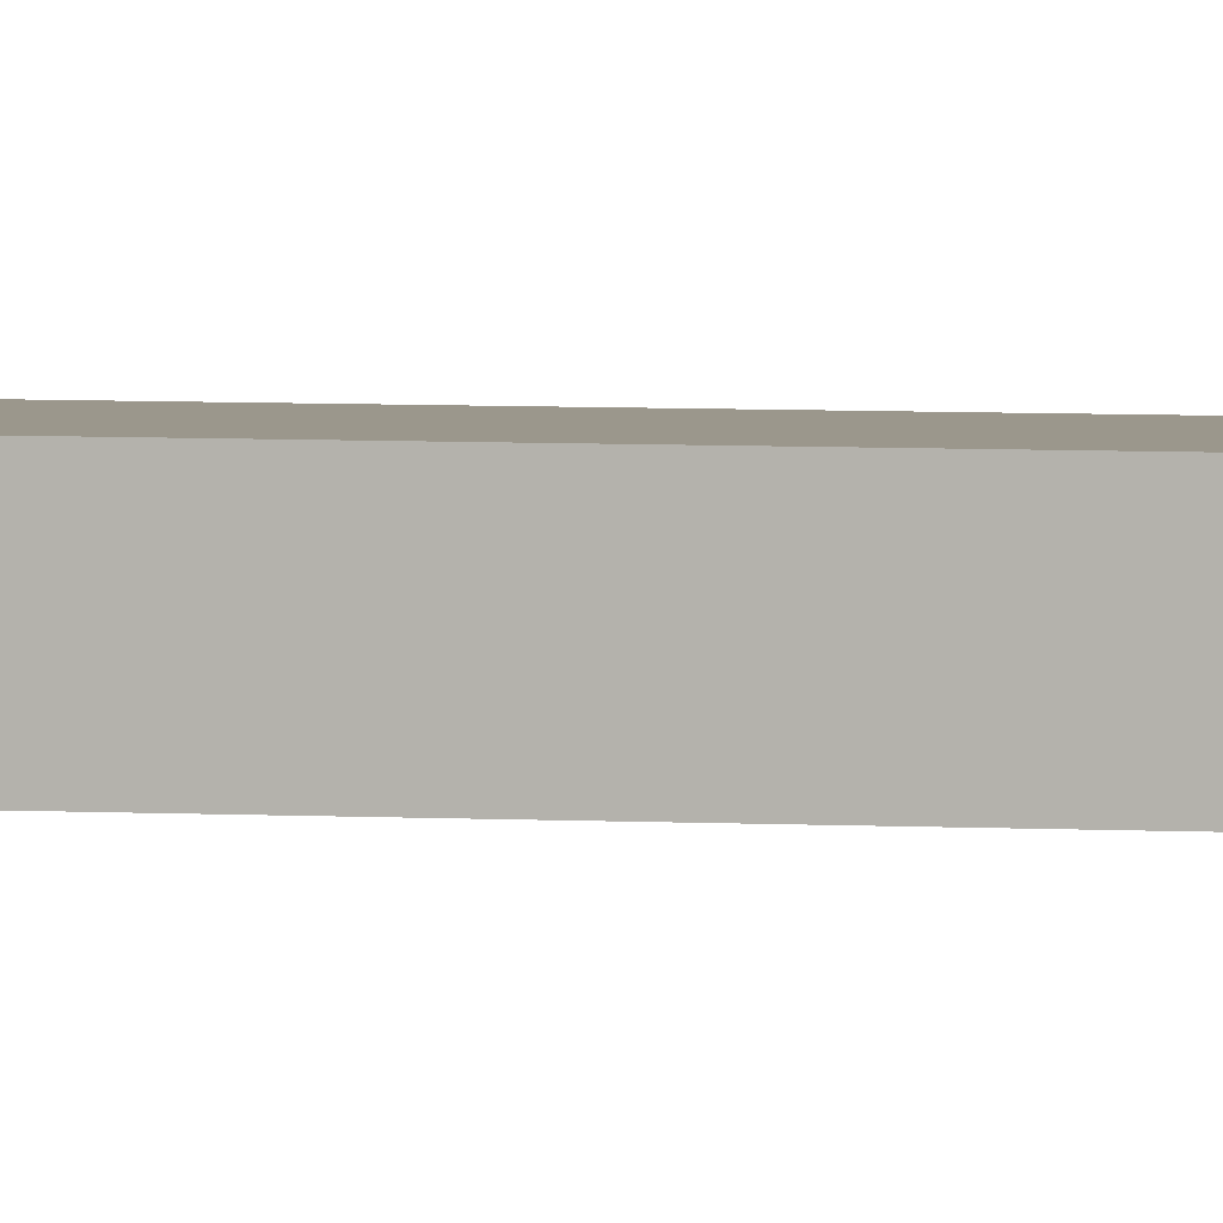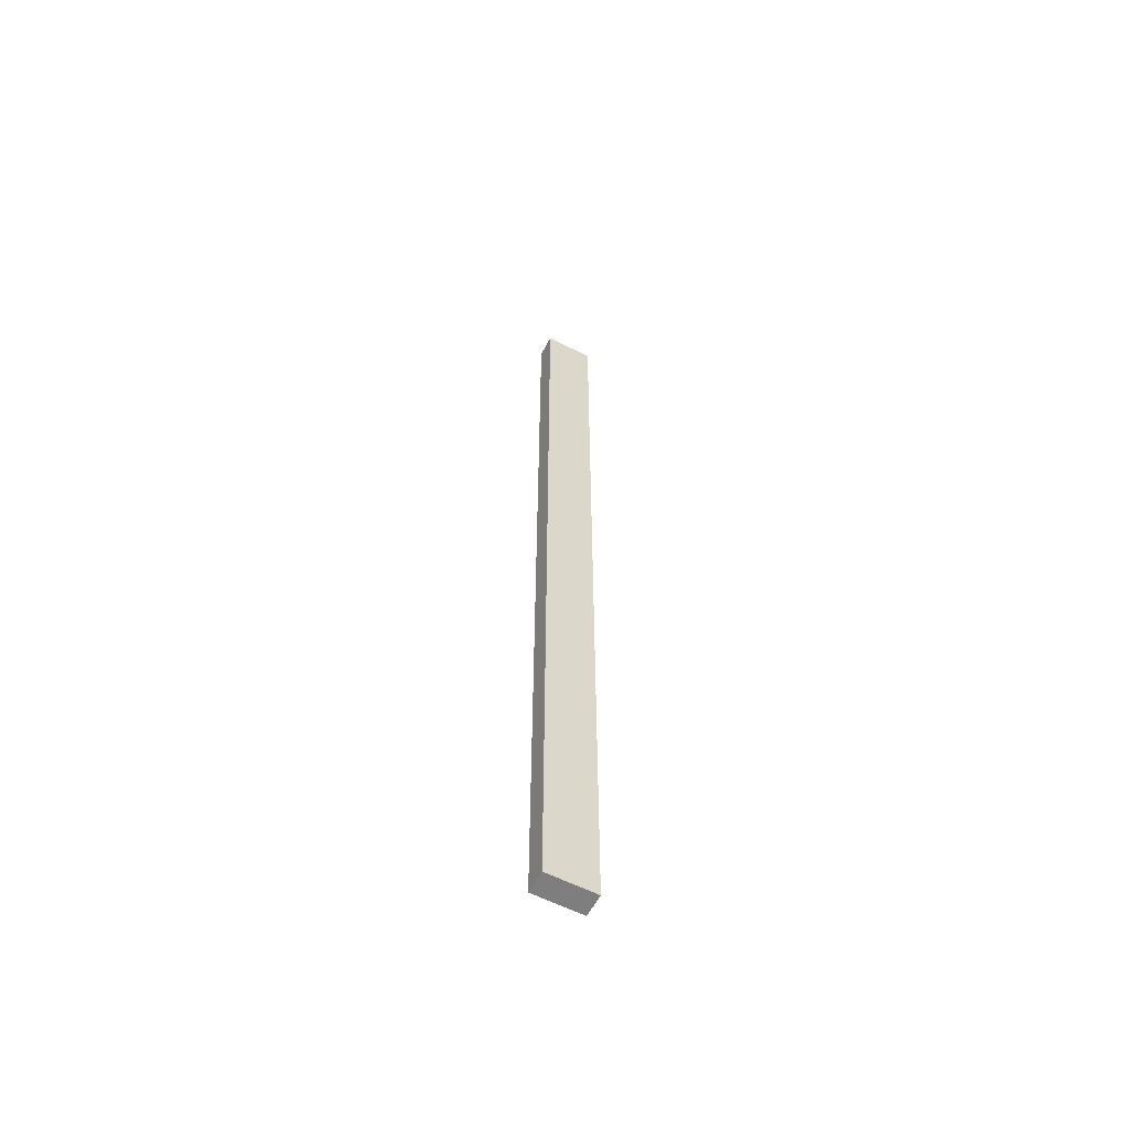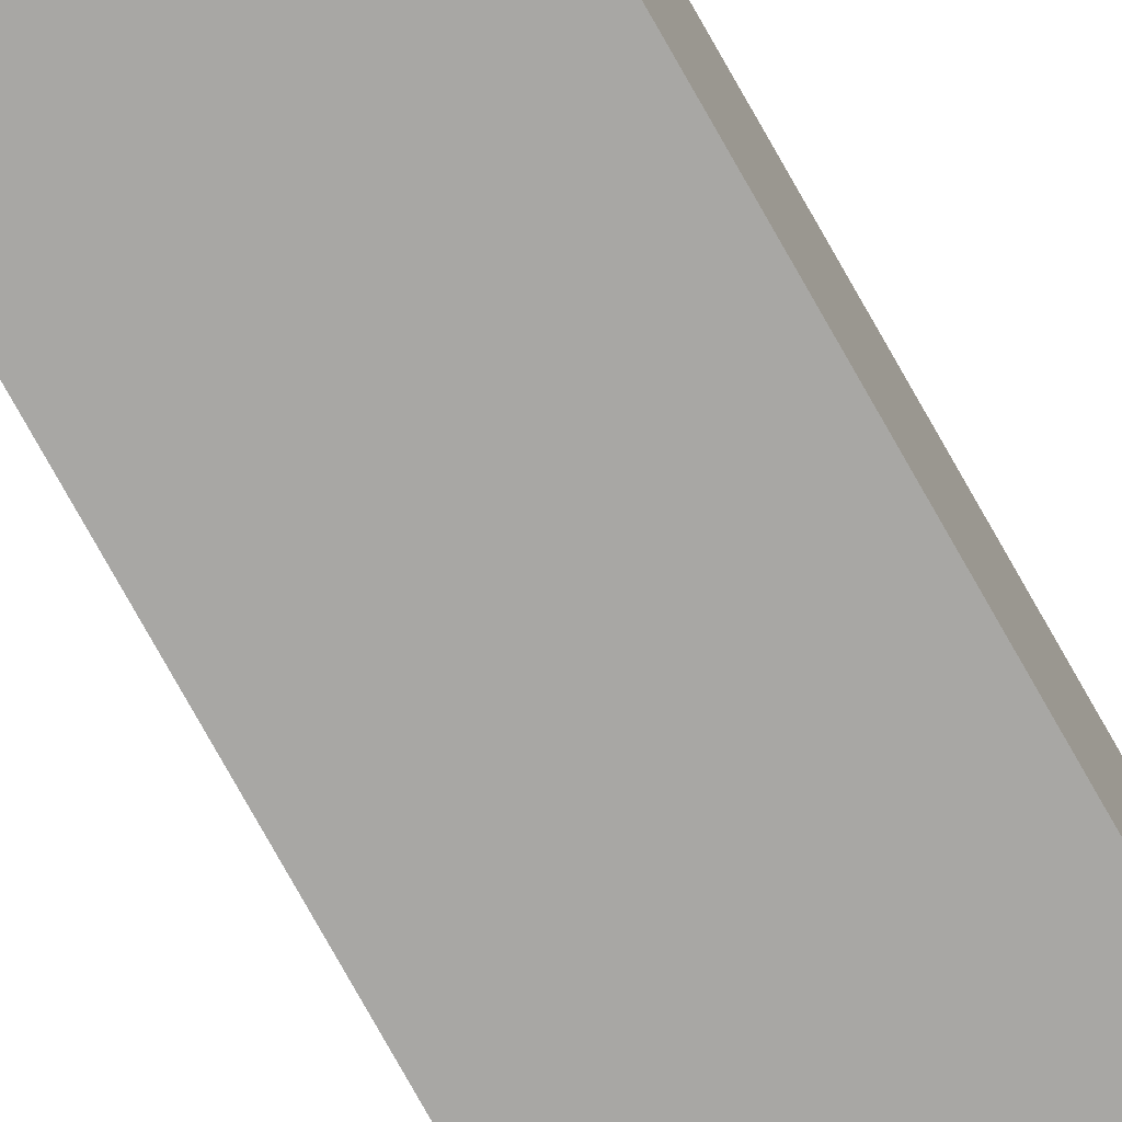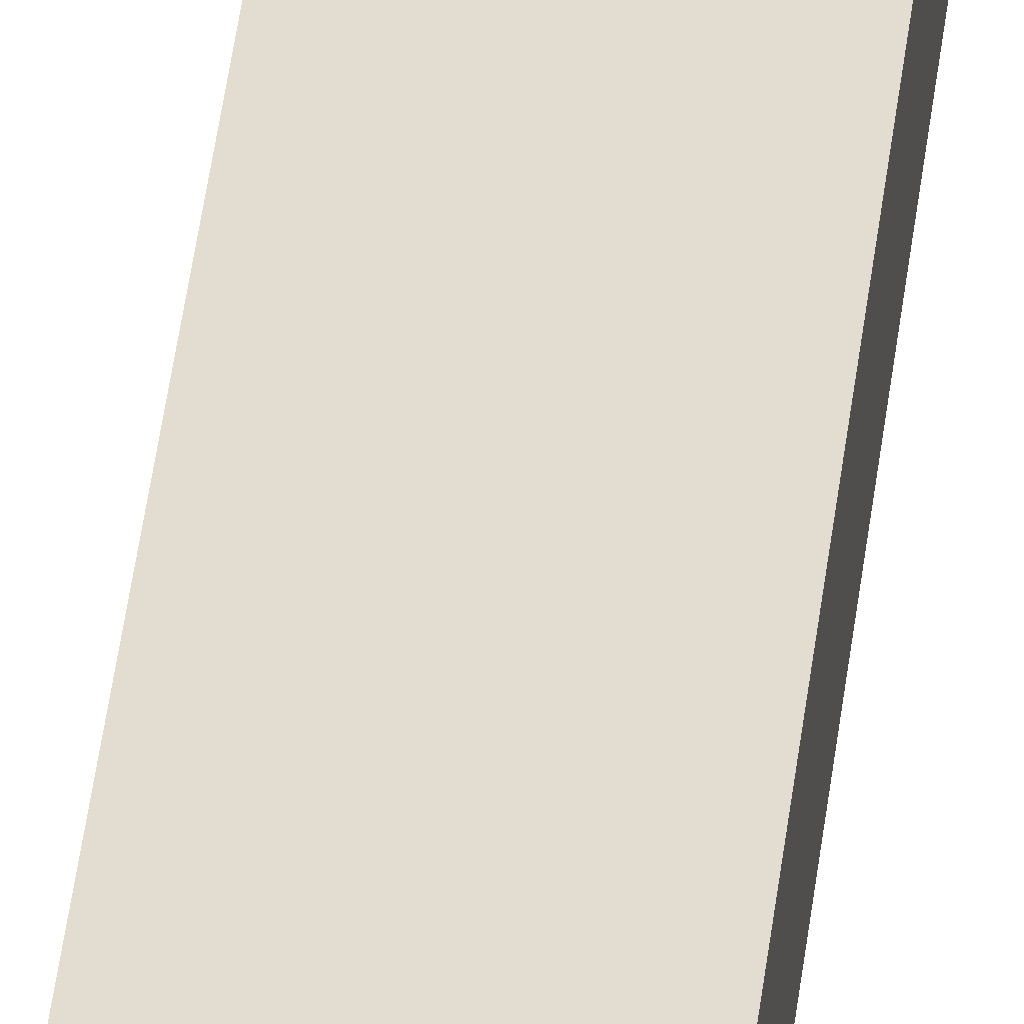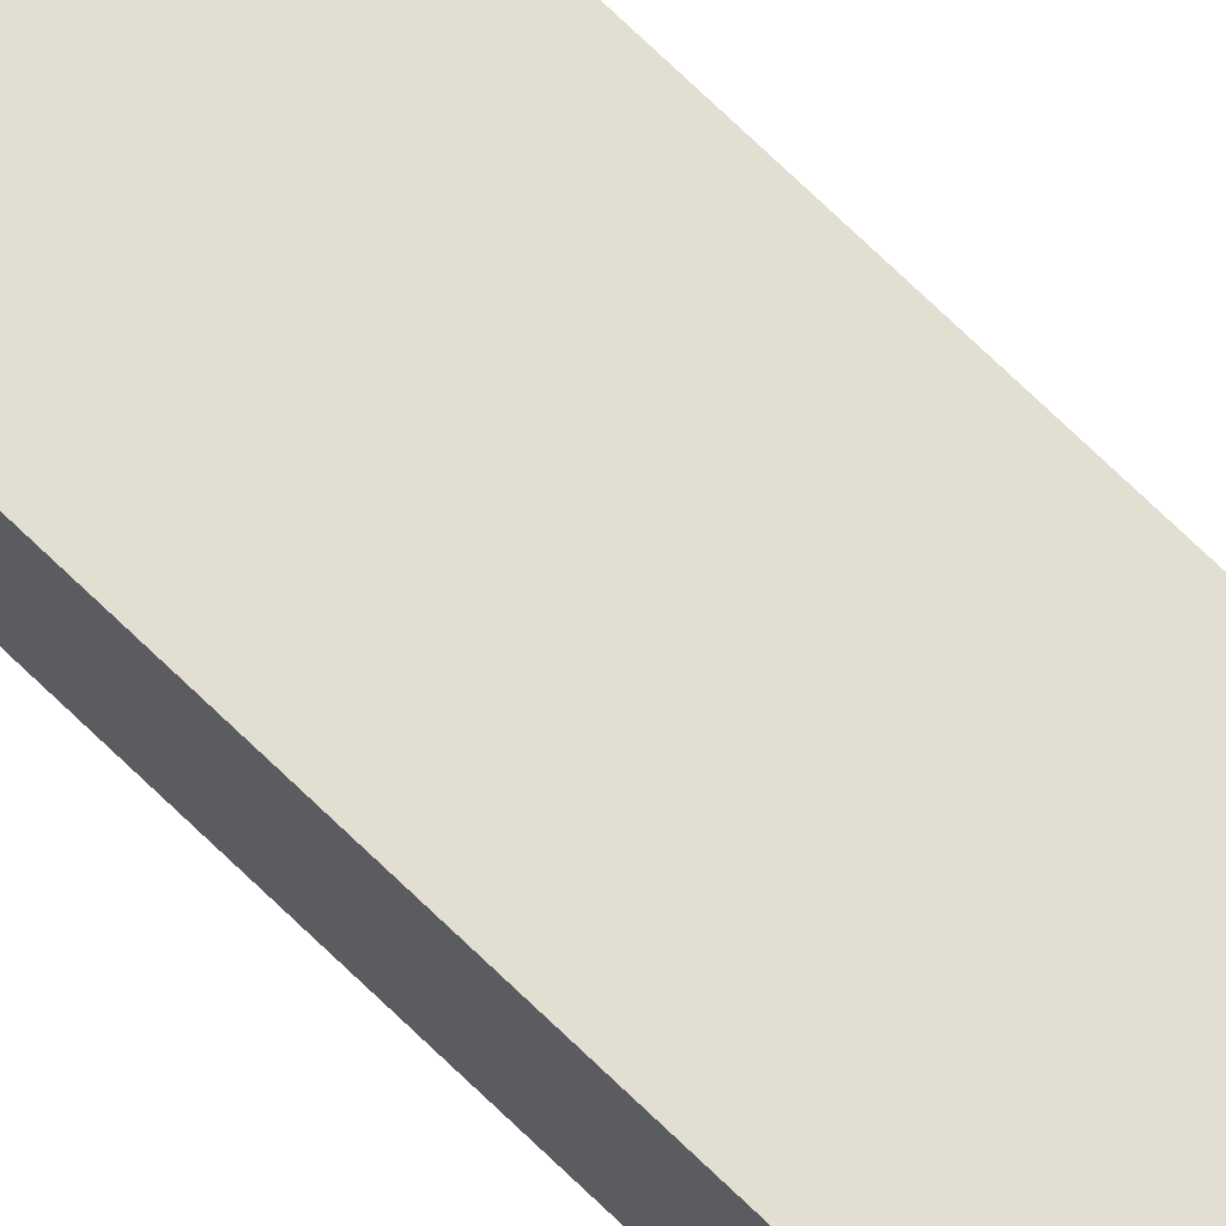
<metadata>
{"format":"obj","ext":"obj","renderer":"f3d","projection":"perspective","resolution":1024,"background":"white","views":[{"elev":2.8,"azim":-72.5,"up":"+Y"},{"elev":-59.4,"azim":152.4,"up":"+Z"},{"elev":-74.6,"azim":29.1,"up":"+Y"},{"elev":35.2,"azim":-174.4,"up":"+Y"},{"elev":67.7,"azim":134.9,"up":"+Y"}]}
</metadata>
<code>
o laptop_screen_collision.008
v -0.1566 0.01618 0.1017
v -0.1462 0.01618 0.1017
v -0.1462 0.01621 -0.1009
v -0.1566 0.01621 -0.1009
v -0.1566 0.01146 -0.1009
v -0.1566 0.01143 0.1017
v -0.1462 0.01146 -0.1009
v -0.1462 0.01143 0.1017
f 1 2 3 4
f 4 5 6 1
f 3 7 5 4
f 2 8 7 3
f 8 6 5 7
f 1 6 8 2

</code>
